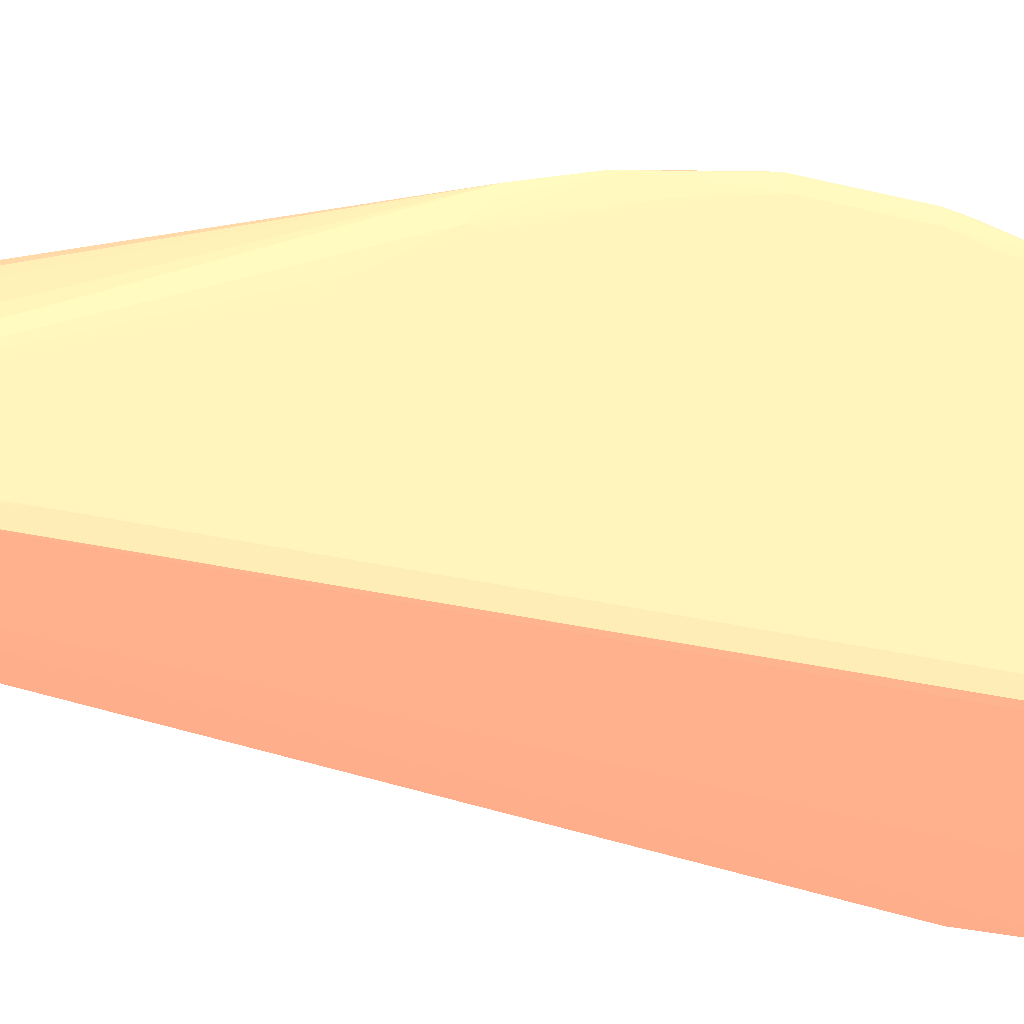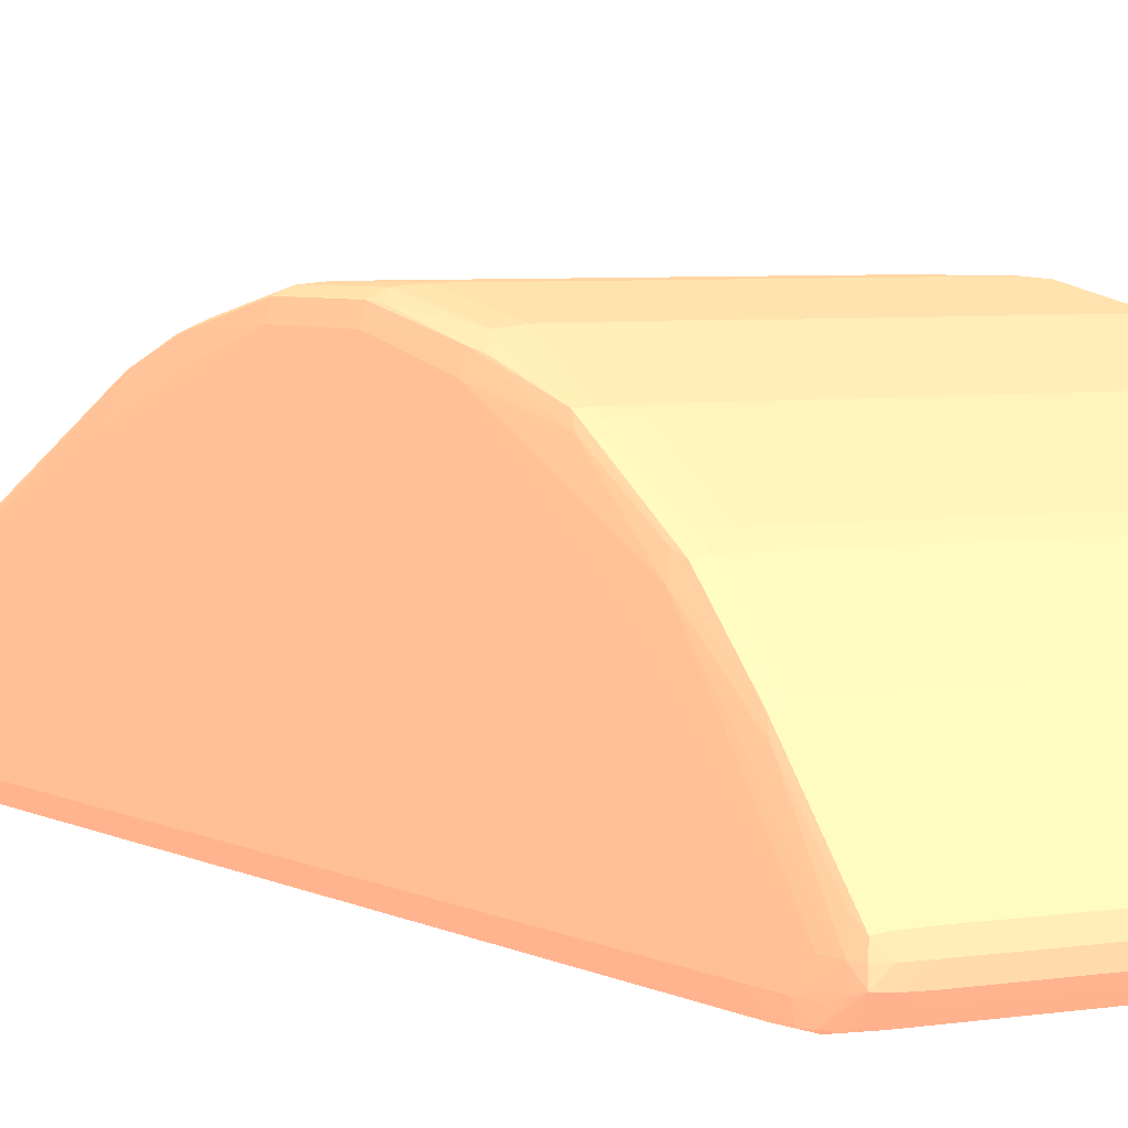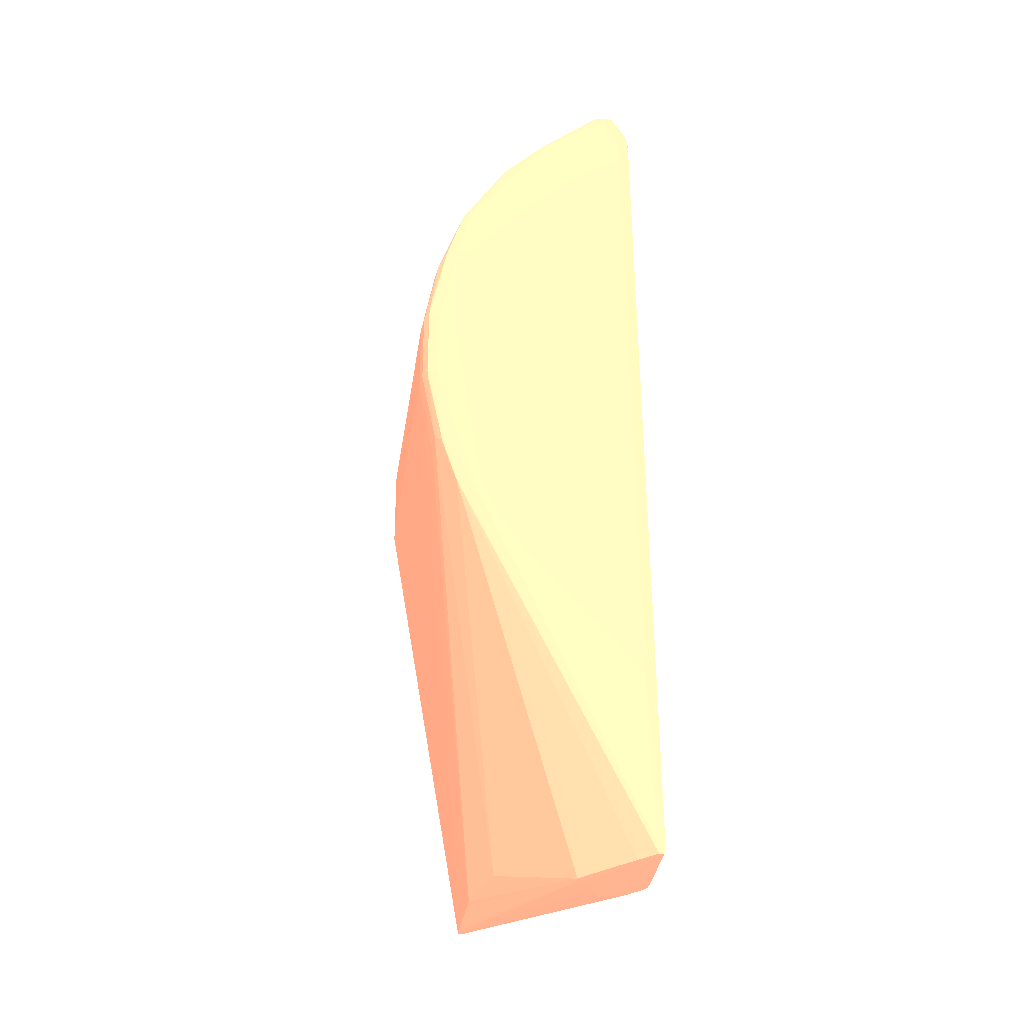
<metadata>
{"format":"obj","ext":"obj","renderer":"f3d","projection":"perspective","resolution":1024,"background":"white","views":[{"elev":-21.1,"azim":-116.3,"up":"+Y"},{"elev":4.5,"azim":-29.5,"up":"+Y"},{"elev":-35.9,"azim":-98.6,"up":"+Z"}]}
</metadata>
<code>
v 0.002564 0.01925 0.06773 0.9412 0.5216 0.4118
v 0.002564 0.02056 0.06643 0.9412 0.5216 0.4118
v 0.002548 0.02056 0.07294 0.9412 0.5216 0.4118
v 0.002548 0.01925 0.07163 0.9412 0.5216 0.4118
v 0.002372 0.01833 0.07033 0.9412 0.5216 0.4118
v 0.002564 0.01925 0.06513 0.9412 0.5216 0.4118
v 0.002514 0.03618 0.04689 0.9412 0.5216 0.4118
v 0.002427 0.02577 0.06903 0.9412 0.5216 0.4118
v 0.002351 0.02581 0.07039 0.9412 0.5216 0.4118
v 0.002464 0.02056 0.07424 0.9412 0.5216 0.4118
v 0.002493 0.03488 0.0534 0.9412 0.5216 0.4118
v 0.002333 0.01964 0.07424 0.9412 0.5216 0.4118
v 0.002401 0.01922 0.07296 0.9412 0.5216 0.4118
v 0.002294 0.01847 0.07254 0.9412 0.5216 0.4118
v 0.002359 0.01836 0.07163 0.9412 0.5216 0.4118
v 0.001533 0.01812 0.07163 0.9412 0.5216 0.4118
v 0.002372 0.01833 0.06252 0.9412 0.5216 0.4118
v 0.002551 0.01925 0.06382 0.9412 0.5216 0.4118
v 0.002286 0.03004 0.001313 0.9412 0.5216 0.4118
v 0.002477 0.03358 0.03518 0.9412 0.5216 0.4118
v 0.002372 0.03709 0.04689 0.9412 0.5216 0.4118
v 0.002354 0.03585 0.0534 0.9412 0.5216 0.4118
v 0.002456 0.03488 0.03518 0.9412 0.5216 0.4118
v 0.002372 0.03707 0.04038 0.9412 0.5216 0.4118
v 0.00233 0.02967 0.066 0.9412 0.5216 0.4118
v 0.002304 0.02669 0.07 0.9412 0.5216 0.4118
v 0.002322 0.02177 0.07416 0.9412 0.5216 0.4118
v 0.002233 0.02129 0.07495 0.9412 0.5216 0.4118
v 0.002275 0.02056 0.075 0.9412 0.5216 0.4118
v 0.002257 0.01982 0.07499 0.9412 0.5216 0.4118
v 0.002231 0.03428 0.05937 0.9412 0.5216 0.4118
v 0.002309 0.03314 0.06073 0.9412 0.5216 0.4118
v 0.002309 0.03063 0.06513 0.9412 0.5216 0.4118
v 0.001533 0.01836 0.07273 0.9412 0.5216 0.4118
v 0.0002313 0.01832 0.07278 0.9412 0.5216 0.4118
v 0.0002313 0.01812 0.07163 0.9412 0.5216 0.4118
v -0.007585 0.01786 0.06903 0.9412 0.5216 0.4118
v -0.006281 0.01788 0.06903 0.9412 0.5216 0.4118
v -0.00498 0.01793 0.06903 0.9412 0.5216 0.4118
v 0.001533 0.01813 0.07033 0.9412 0.5216 0.4118
v 0.002309 0.01842 0.06167 0.9412 0.5216 0.4118
v 0.002252 0.03013 0.0005495 0.9412 0.5216 0.4118
v -0.018 0.01826 -0.002596 0.9412 0.5216 0.4118
v -0.01149 0.01845 0.01174 0.9412 0.5216 0.4118
v -0.01056 0.01854 0.01174 0.9412 0.5216 0.4118
v -0.01053 0.01857 0.01104 0.9412 0.5216 0.4118
v -0.008102 0.01976 0.01043 0.9412 0.5216 0.4118
v 0.002286 0.03042 0.001313 0.9412 0.5216 0.4118
v 0.001533 0.03746 0.04689 0.9412 0.5216 0.4118
v 0.002291 0.03697 0.04819 0.9412 0.5216 0.4118
v 0.002309 0.03571 0.05437 0.9412 0.5216 0.4118
v 0.002252 0.03039 0.0005495 0.9412 0.5216 0.4118
v 0.002309 0.03698 0.03956 0.9412 0.5216 0.4118
v 0.001533 0.03742 0.04038 0.9412 0.5216 0.4118
v 0.001533 0.02689 0.07022 0.9412 0.5216 0.4118
v 0.001533 0.02627 0.07087 0.9412 0.5216 0.4118
v 0.00227 0.03043 0.06591 0.9412 0.5216 0.4118
v 0.001533 0.02136 0.075 0.9412 0.5216 0.4118
v 0.001533 0.02056 0.07518 0.9412 0.5216 0.4118
v 0.001533 0.01975 0.07507 0.9412 0.5216 0.4118
v 0.001533 0.03634 0.0534 0.9412 0.5216 0.4118
v 0.001533 0.03433 0.05948 0.9412 0.5216 0.4118
v 0.001533 0.03396 0.06013 0.9412 0.5216 0.4118
v 0.001533 0.03106 0.06513 0.9412 0.5216 0.4118
v 0.0002313 0.01916 0.07424 0.9412 0.5216 0.4118
v 0.0002313 0.01869 0.07344 0.9412 0.5216 0.4118
v -0.02191 0.01832 0.07278 0.9412 0.5216 0.4118
v -0.01409 0.01812 0.07163 0.9412 0.5216 0.4118
v -0.018 0.01812 0.07163 0.9412 0.5216 0.4118
v -0.0193 0.01812 0.07163 0.9412 0.5216 0.4118
v -0.02321 0.01813 0.07163 0.9412 0.5216 0.4118
v -0.02321 0.0183 0.005221 0.9412 0.5216 0.4118
v -0.02405 0.01834 -0.002596 0.9412 0.5216 0.4118
v -0.01733 0.01859 -0.003266 0.9412 0.5216 0.4118
v -0.01603 0.01988 -0.003274 0.9412 0.5216 0.4118
v -0.0159 0.02056 -0.003413 0.9412 0.5216 0.4118
v -0.01587 0.0215 -0.003444 0.9412 0.5216 0.4118
v -0.008168 0.01987 0.009739 0.9412 0.5216 0.4118
v -0.02398 0.01843 -0.003405 0.9412 0.5216 0.4118
v -0.01881 0.0184 -0.003436 0.9412 0.5216 0.4118
v -0.018 0.01844 -0.003405 0.9412 0.5216 0.4118
v 0.0002313 0.03759 0.04689 0.9412 0.5216 0.4118
v 0.0002313 0.0365 0.0534 0.9412 0.5216 0.4118
v -0.01704 0.02294 -0.003475 0.9412 0.5216 0.4118
v 0.001533 0.03045 0.0004493 0.9412 0.5216 0.4118
v 0.0002313 0.03753 0.04038 0.9412 0.5216 0.4118
v 0.0002313 0.02697 0.07029 0.9412 0.5216 0.4118
v 0.001533 0.03051 0.06602 0.9412 0.5216 0.4118
v 0.0002313 0.02633 0.07094 0.9412 0.5216 0.4118
v 0.0002313 0.0214 0.07503 0.9412 0.5216 0.4118
v 0.0002313 0.02056 0.07525 0.9412 0.5216 0.4118
v 0.0002313 0.01972 0.0751 0.9412 0.5216 0.4118
v 0.0002313 0.03436 0.05954 0.9412 0.5216 0.4118
v 0.0002313 0.03402 0.06019 0.9412 0.5216 0.4118
v 0.0002313 0.03119 0.06513 0.9412 0.5216 0.4118
v -0.02191 0.01916 0.07424 0.9412 0.5216 0.4118
v -0.002374 0.01869 0.07344 0.9412 0.5216 0.4118
v -0.02321 0.01836 0.07273 0.9412 0.5216 0.4118
v -0.02397 0.01847 0.07254 0.9412 0.5216 0.4118
v -0.02404 0.01837 0.07163 0.9412 0.5216 0.4118
v -0.02405 0.01833 0.07033 0.9412 0.5216 0.4118
v -0.02405 0.01833 9.9e-06 0.9412 0.5216 0.4118
v -0.02405 0.01833 -0.001293 0.9412 0.5216 0.4118
v -0.02405 0.01893 -0.002596 0.9412 0.5216 0.4118
v -0.02424 0.01925 0.01174 0.9412 0.5216 0.4118
v -0.01682 0.01937 -0.00339 0.9412 0.5216 0.4118
v -0.01679 0.02064 -0.003498 0.9412 0.5216 0.4118
v -0.02398 0.01882 -0.003405 0.9412 0.5216 0.4118
v -0.02282 0.02016 -0.003459 0.9412 0.5216 0.4118
v -0.02215 0.01949 -0.003459 0.9412 0.5216 0.4118
v -0.018 0.01926 -0.003482 0.9412 0.5216 0.4118
v -0.02191 0.03759 0.04689 0.9412 0.5216 0.4118
v -0.02191 0.0365 0.0534 0.9412 0.5216 0.4118
v -0.01788 0.02329 -0.003505 0.9412 0.5216 0.4118
v -0.01823 0.02396 -0.003428 0.9412 0.5216 0.4118
v 0.0002313 0.03047 0.0004262 0.9412 0.5216 0.4118
v -0.02191 0.03753 0.04038 0.9412 0.5216 0.4118
v -0.02191 0.02697 0.07029 0.9412 0.5216 0.4118
v 0.0002313 0.03055 0.06606 0.9412 0.5216 0.4118
v -0.02191 0.02633 0.07094 0.9412 0.5216 0.4118
v -0.02191 0.0214 0.07503 0.9412 0.5216 0.4118
v -0.02191 0.02056 0.07525 0.9412 0.5216 0.4118
v -0.02191 0.01972 0.0751 0.9412 0.5216 0.4118
v -0.02191 0.03435 0.05953 0.9412 0.5216 0.4118
v -0.008887 0.03435 0.05954 0.9412 0.5216 0.4118
v -0.006281 0.03402 0.06019 0.9412 0.5216 0.4118
v -0.02191 0.03119 0.06513 0.9412 0.5216 0.4118
v -0.02321 0.01975 0.07507 0.9412 0.5216 0.4118
v -0.02393 0.01982 0.07499 0.9412 0.5216 0.4118
v -0.02423 0.01925 0.07163 0.9412 0.5216 0.4118
v -0.02401 0.01964 0.07424 0.9412 0.5216 0.4118
v -0.02408 0.01922 0.07296 0.9412 0.5216 0.4118
v -0.02424 0.01925 0.07033 0.9412 0.5216 0.4118
v -0.02424 0.01925 0.06903 0.9412 0.5216 0.4118
v -0.02424 0.01925 0.01304 0.9412 0.5216 0.4118
v -0.02424 0.02837 0.02215 0.9412 0.5216 0.4118
v -0.02424 0.02967 0.02345 0.9412 0.5216 0.4118
v -0.02422 0.03228 0.02736 0.9412 0.5216 0.4118
v -0.02403 0.03324 0.02736 0.9412 0.5216 0.4118
v -0.02424 0.02056 0.01433 0.9412 0.5216 0.4118
v -0.02424 0.02186 0.01564 0.9412 0.5216 0.4118
v -0.02424 0.02577 0.01954 0.9412 0.5216 0.4118
v -0.02396 0.03433 0.02905 0.9412 0.5216 0.4118
v -0.02151 0.02146 -0.003451 0.9412 0.5216 0.4118
v -0.01931 0.02317 -0.003482 0.9412 0.5216 0.4118
v -0.02321 0.03747 0.04689 0.9412 0.5216 0.4118
v -0.02321 0.03742 0.04038 0.9412 0.5216 0.4118
v -0.02321 0.03636 0.0534 0.9412 0.5216 0.4118
v -0.02321 0.03433 0.05948 0.9412 0.5216 0.4118
v -0.01887 0.02396 -0.003428 0.9412 0.5216 0.4118
v -0.001073 0.03043 0.0004724 0.9412 0.5216 0.4118
v -0.003676 0.03037 0.0005727 0.9412 0.5216 0.4118
v -0.02191 0.03629 0.03388 0.9412 0.5216 0.4118
v -0.02321 0.0269 0.07022 0.9412 0.5216 0.4118
v -0.02321 0.02627 0.07088 0.9412 0.5216 0.4118
v -0.02191 0.03055 0.06606 0.9412 0.5216 0.4118
v -0.02321 0.03051 0.06602 0.9412 0.5216 0.4118
v -0.02321 0.02136 0.075 0.9412 0.5216 0.4118
v -0.02321 0.02056 0.07518 0.9412 0.5216 0.4118
v -0.02191 0.03401 0.06019 0.9412 0.5216 0.4118
v -0.02321 0.03109 0.06513 0.9412 0.5216 0.4118
v -0.02321 0.03396 0.06012 0.9412 0.5216 0.4118
v -0.02395 0.02056 0.075 0.9412 0.5216 0.4118
v -0.02414 0.02056 0.07424 0.9412 0.5216 0.4118
v -0.02422 0.02056 0.07294 0.9412 0.5216 0.4118
v -0.02424 0.02837 0.06382 0.9412 0.5216 0.4118
v -0.02424 0.02316 0.06643 0.9412 0.5216 0.4118
v -0.02424 0.03097 0.02606 0.9412 0.5216 0.4118
v -0.02424 0.03228 0.02866 0.9412 0.5216 0.4118
v -0.02421 0.03488 0.03518 0.9412 0.5216 0.4118
v -0.02404 0.03579 0.03388 0.9412 0.5216 0.4118
v -0.02407 0.03362 0.02863 0.9412 0.5216 0.4118
v -0.02397 0.03567 0.0331 0.9412 0.5216 0.4118
v -0.02321 0.03617 0.03388 0.9412 0.5216 0.4118
v -0.009637 0.02905 0.0006112 0.9412 0.5216 0.4118
v -0.0202 0.02275 -0.003444 0.9412 0.5216 0.4118
v -0.02405 0.03709 0.04689 0.9412 0.5216 0.4118
v -0.02397 0.03697 0.04819 0.9412 0.5216 0.4118
v -0.02405 0.03707 0.04038 0.9412 0.5216 0.4118
v -0.02399 0.03698 0.03956 0.9412 0.5216 0.4118
v -0.02405 0.03588 0.0534 0.9412 0.5216 0.4118
v -0.02399 0.03571 0.05437 0.9412 0.5216 0.4118
v -0.02391 0.03428 0.05937 0.9412 0.5216 0.4118
v -0.008887 0.02914 0.0004724 0.9412 0.5216 0.4118
v -0.004426 0.03034 0.0006189 0.9412 0.5216 0.4118
v -0.002374 0.0304 0.0005187 0.9412 0.5216 0.4118
v -0.02399 0.02669 0.07001 0.9412 0.5216 0.4118
v -0.02395 0.03043 0.06591 0.9412 0.5216 0.4118
v -0.02391 0.02129 0.07495 0.9412 0.5216 0.4118
v -0.024 0.02177 0.07416 0.9412 0.5216 0.4118
v -0.02407 0.02581 0.07039 0.9412 0.5216 0.4118
v -0.02418 0.02577 0.06903 0.9412 0.5216 0.4118
v -0.0242 0.02967 0.06513 0.9412 0.5216 0.4118
v -0.02424 0.02707 0.06252 0.9412 0.5216 0.4118
v -0.02424 0.03488 0.0534 0.9412 0.5216 0.4118
v -0.02424 0.03488 0.04689 0.9412 0.5216 0.4118
v -0.02424 0.03618 0.04689 0.9412 0.5216 0.4118
v -0.02423 0.03618 0.04038 0.9412 0.5216 0.4118
v -0.02404 0.03358 0.05985 0.9412 0.5216 0.4118
v -0.02402 0.03066 0.06513 0.9412 0.5216 0.4118
f 1 2 3
f 1 3 4
f 1 4 5
f 1 5 17
f 1 17 6
f 1 6 2
f 2 6 7
f 2 7 3
f 3 8 9
f 3 9 10
f 3 10 4
f 3 7 11
f 3 11 8
f 4 10 12
f 4 12 13
f 4 13 14
f 4 14 15
f 4 15 5
f 5 15 16
f 5 16 17
f 6 17 18
f 6 18 19
f 6 19 20
f 6 20 7
f 7 21 22
f 7 22 11
f 7 20 23
f 7 23 24
f 7 24 21
f 8 25 9
f 8 11 25
f 9 25 26
f 9 26 10
f 10 26 27
f 10 27 28
f 10 28 29
f 10 29 30
f 10 30 12
f 11 22 31
f 11 31 32
f 11 32 33
f 11 33 25
f 12 30 14
f 12 14 13
f 14 16 15
f 14 30 34
f 14 34 16
f 16 34 35
f 16 35 36
f 16 36 37
f 16 37 38
f 16 38 39
f 16 39 40
f 16 40 17
f 17 41 42
f 17 42 19
f 17 19 18
f 17 40 43
f 17 43 44
f 17 44 45
f 17 45 46
f 17 46 47
f 17 47 41
f 19 42 52
f 19 52 48
f 19 48 20
f 20 48 23
f 21 49 50
f 21 50 22
f 21 24 49
f 22 51 31
f 22 50 51
f 23 48 24
f 24 48 52
f 24 52 53
f 24 53 54
f 24 54 49
f 25 33 26
f 26 55 56
f 26 56 28
f 26 28 27
f 26 33 57
f 26 57 55
f 28 56 58
f 28 58 59
f 28 59 29
f 29 59 30
f 30 59 60
f 30 60 34
f 31 51 61
f 31 61 62
f 31 62 63
f 31 63 64
f 31 64 57
f 31 57 32
f 32 57 33
f 34 60 65
f 34 65 66
f 34 66 35
f 35 67 69
f 35 69 68
f 35 68 36
f 35 66 97
f 35 97 67
f 36 68 37
f 37 68 69
f 37 69 70
f 37 70 71
f 37 71 72
f 37 72 73
f 37 73 43
f 37 43 38
f 38 43 39
f 39 43 40
f 41 47 42
f 42 74 75
f 42 75 76
f 42 76 77
f 42 77 52
f 42 47 78
f 42 78 74
f 43 73 79
f 43 79 80
f 43 80 81
f 43 81 74
f 43 74 46
f 43 46 45
f 43 45 44
f 46 74 78
f 46 78 47
f 49 82 83
f 49 83 61
f 49 61 50
f 49 54 82
f 50 61 51
f 52 77 84
f 52 84 85
f 52 85 54
f 52 54 53
f 54 85 86
f 54 86 82
f 55 87 56
f 55 57 88
f 55 88 87
f 56 89 58
f 56 87 89
f 57 64 88
f 58 90 91
f 58 91 59
f 58 89 90
f 59 91 60
f 60 91 92
f 60 92 65
f 61 83 62
f 62 83 93
f 62 93 94
f 62 94 63
f 63 94 95
f 63 95 64
f 64 95 88
f 65 92 123
f 65 123 96
f 65 96 97
f 65 97 66
f 67 97 96
f 67 96 98
f 67 98 71
f 67 71 70
f 67 70 69
f 71 98 99
f 71 99 100
f 71 100 101
f 71 101 102
f 71 102 103
f 71 103 73
f 71 73 72
f 73 104 108
f 73 108 79
f 73 103 105
f 73 105 104
f 74 81 106
f 74 106 75
f 75 106 76
f 76 106 107
f 76 107 77
f 77 107 84
f 79 108 109
f 79 109 110
f 79 110 111
f 79 111 80
f 80 111 81
f 81 111 106
f 82 112 113
f 82 113 83
f 82 86 117
f 82 117 112
f 83 113 93
f 84 107 114
f 84 114 115
f 84 115 85
f 85 115 116
f 85 116 86
f 86 116 117
f 87 118 120
f 87 120 89
f 87 88 119
f 87 119 156
f 87 156 118
f 88 95 119
f 89 120 121
f 89 121 90
f 90 121 122
f 90 122 91
f 91 122 123
f 91 123 92
f 93 113 124
f 93 124 125
f 93 125 126
f 93 126 94
f 94 126 127
f 94 127 95
f 95 127 156
f 95 156 119
f 96 123 128
f 96 128 98
f 98 128 129
f 98 129 99
f 99 130 100
f 99 129 131
f 99 131 132
f 99 132 130
f 100 130 101
f 101 130 133
f 101 133 134
f 101 134 135
f 101 135 102
f 102 135 103
f 103 135 105
f 104 105 136
f 104 136 137
f 104 137 138
f 104 138 139
f 104 139 108
f 105 135 140
f 105 140 141
f 105 141 142
f 105 142 136
f 106 111 107
f 107 111 110
f 107 110 109
f 107 109 114
f 108 139 143
f 108 143 109
f 109 144 145
f 109 145 114
f 109 143 144
f 112 146 113
f 112 117 147
f 112 147 146
f 113 148 149
f 113 149 124
f 113 146 148
f 114 145 150
f 114 150 115
f 115 150 116
f 116 150 151
f 116 151 152
f 116 152 153
f 116 153 117
f 117 153 147
f 118 154 155
f 118 155 120
f 118 156 157
f 118 157 154
f 120 155 158
f 120 158 121
f 121 158 122
f 122 159 128
f 122 128 123
f 122 158 159
f 124 149 160
f 124 160 125
f 125 160 126
f 126 160 127
f 127 161 157
f 127 157 156
f 127 160 162
f 127 162 161
f 128 159 129
f 129 159 163
f 129 163 164
f 129 164 131
f 130 132 131
f 130 131 164
f 130 164 165
f 130 165 133
f 133 165 166
f 133 166 167
f 133 167 134
f 134 167 194
f 134 194 195
f 134 195 196
f 134 196 169
f 134 169 168
f 134 168 136
f 134 136 142
f 134 142 141
f 134 141 140
f 134 140 135
f 136 168 137
f 137 168 138
f 138 168 169
f 138 169 170
f 138 170 171
f 138 171 172
f 138 172 139
f 139 172 143
f 143 172 171
f 143 171 173
f 143 173 174
f 143 174 175
f 143 175 150
f 143 150 176
f 143 176 144
f 144 176 145
f 145 176 150
f 146 177 178
f 146 178 148
f 146 147 179
f 146 179 177
f 147 153 174
f 147 174 180
f 147 180 179
f 148 181 182
f 148 182 183
f 148 183 149
f 148 178 181
f 149 183 162
f 149 162 160
f 150 175 184
f 150 184 185
f 150 185 152
f 150 152 186
f 150 186 151
f 151 186 152
f 152 185 153
f 153 185 174
f 154 187 155
f 154 157 188
f 154 188 187
f 155 189 158
f 155 187 189
f 157 161 188
f 158 189 159
f 159 189 163
f 161 162 183
f 161 183 188
f 163 189 164
f 164 189 190
f 164 190 191
f 164 191 192
f 164 192 165
f 165 192 193
f 165 193 166
f 166 194 167
f 166 193 195
f 166 195 194
f 169 196 197
f 169 197 198
f 169 198 170
f 170 198 171
f 171 198 179
f 171 179 180
f 171 180 174
f 171 174 173
f 174 185 175
f 175 185 184
f 177 197 181
f 177 181 178
f 177 179 197
f 179 198 197
f 181 195 199
f 181 199 183
f 181 183 182
f 181 197 195
f 183 199 200
f 183 200 188
f 187 191 190
f 187 190 189
f 187 188 193
f 187 193 191
f 188 200 193
f 191 193 192
f 193 200 199
f 193 199 195
f 195 197 196

</code>
